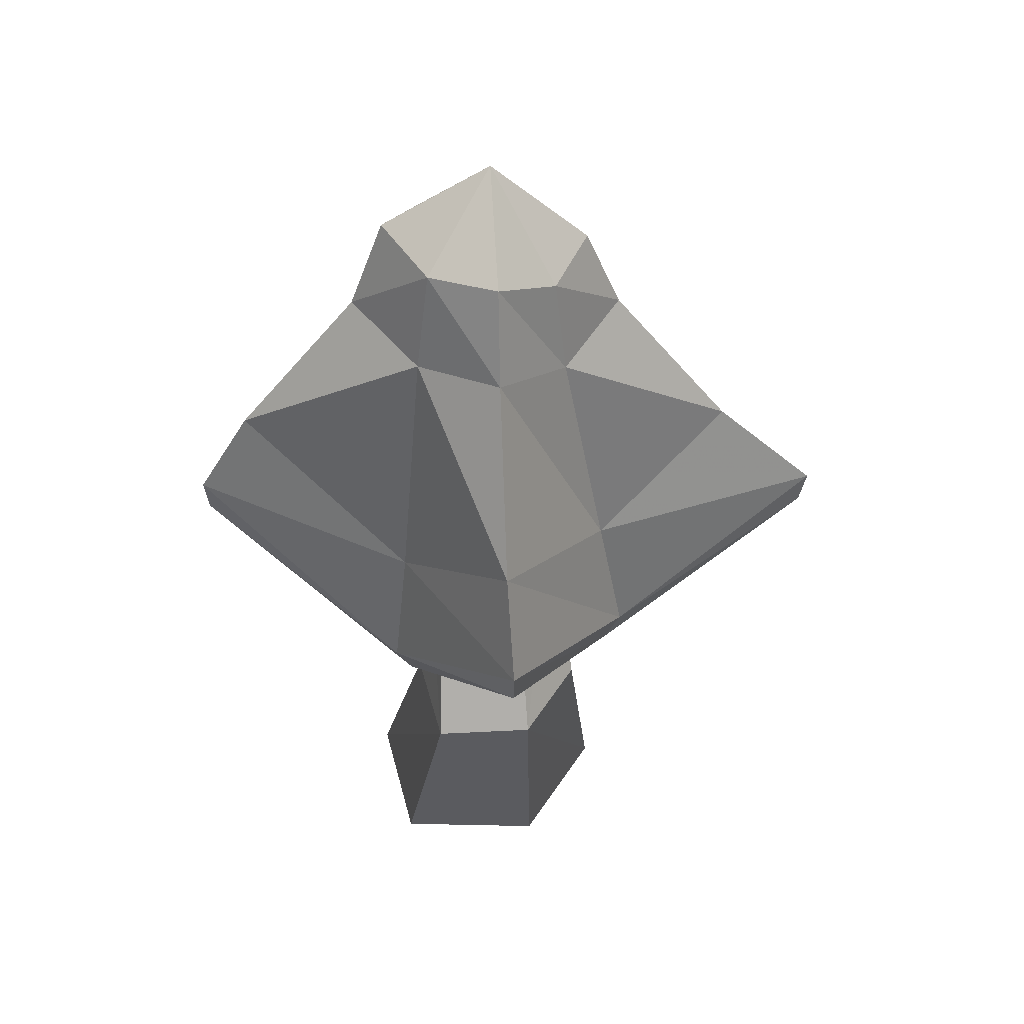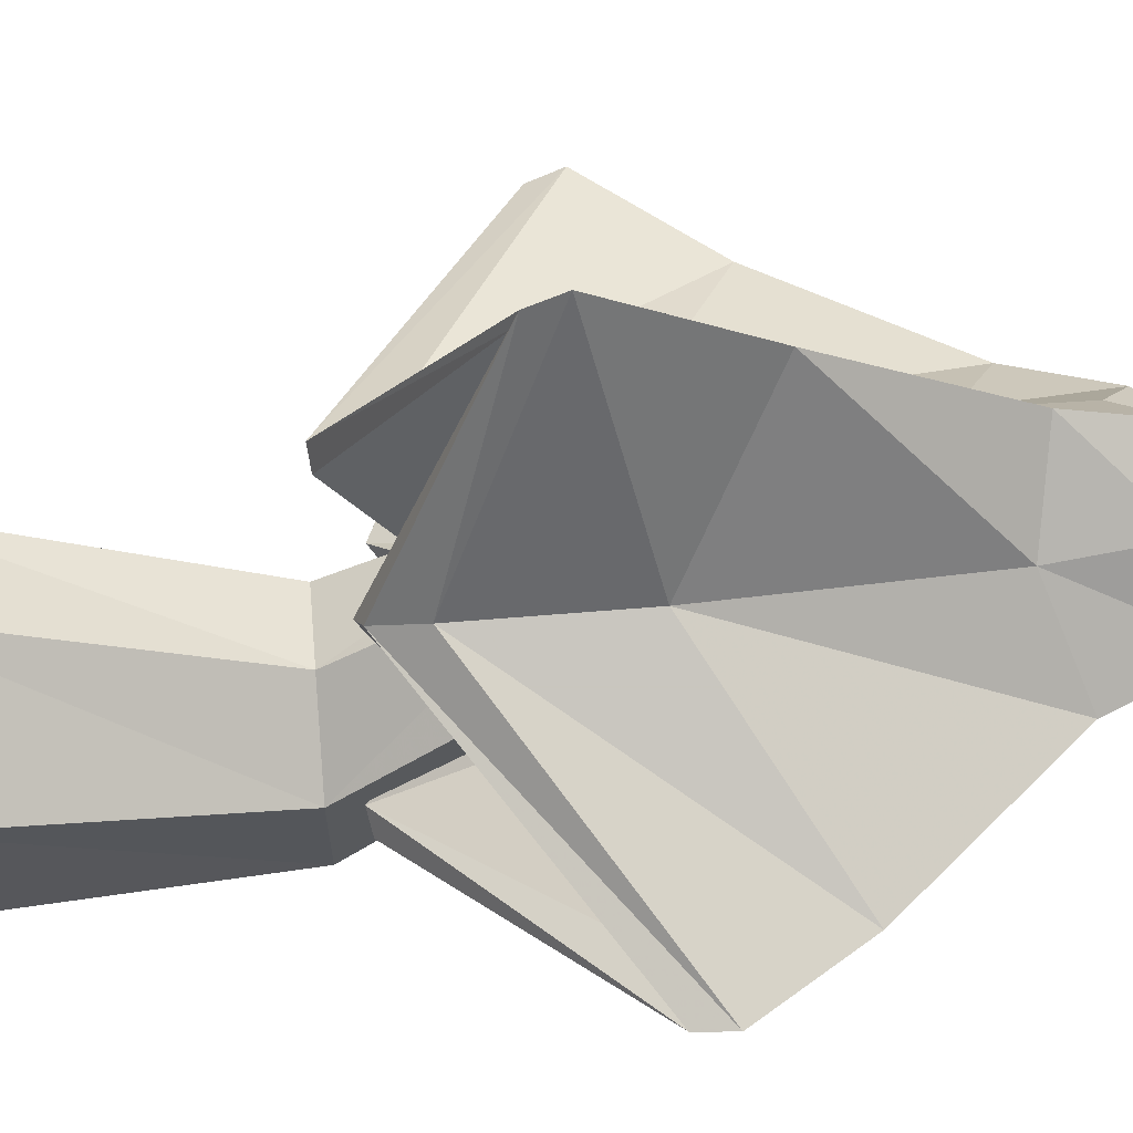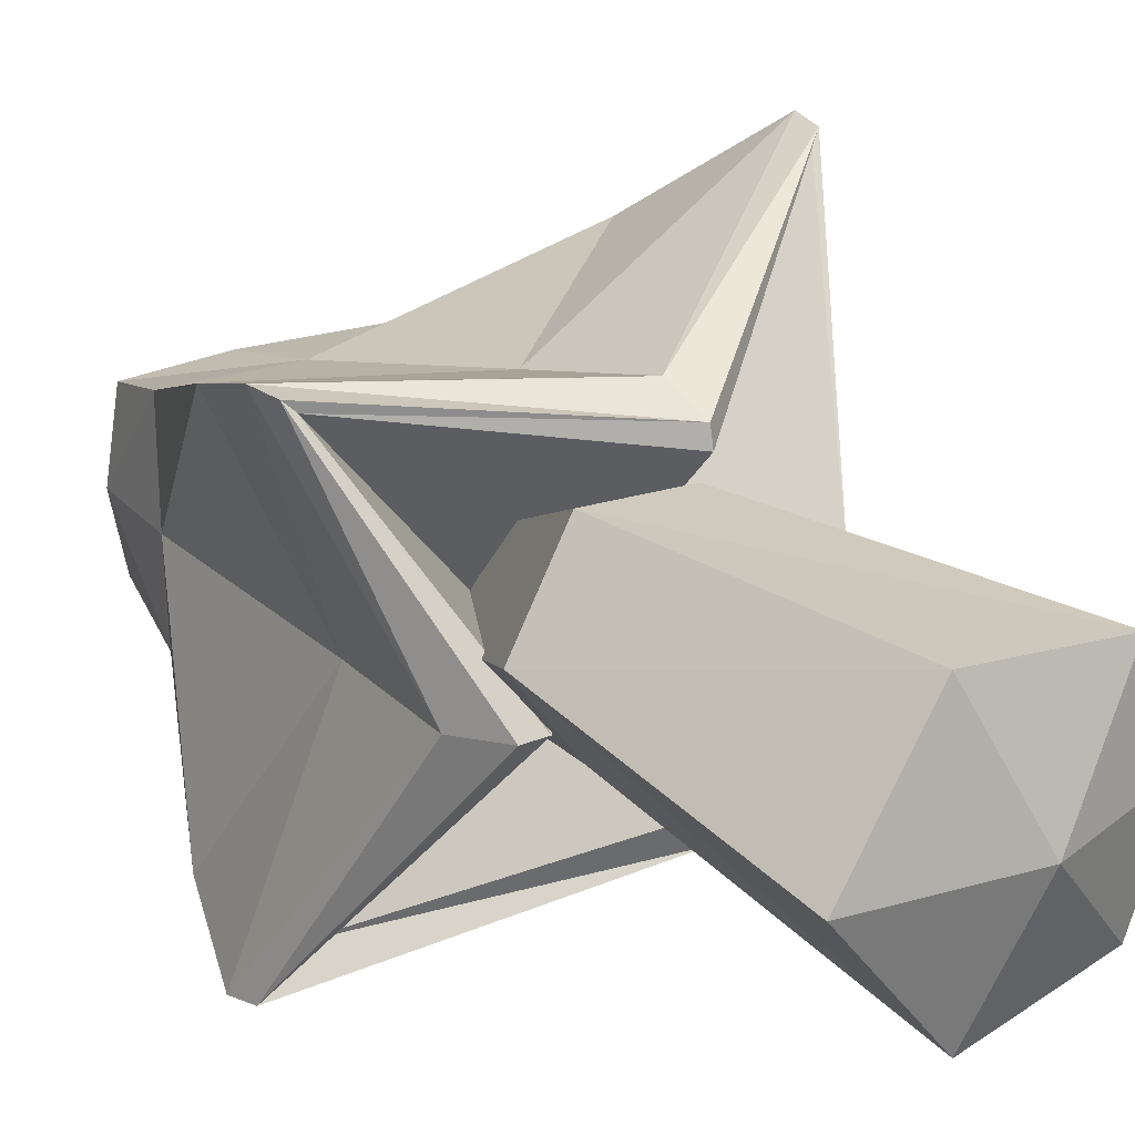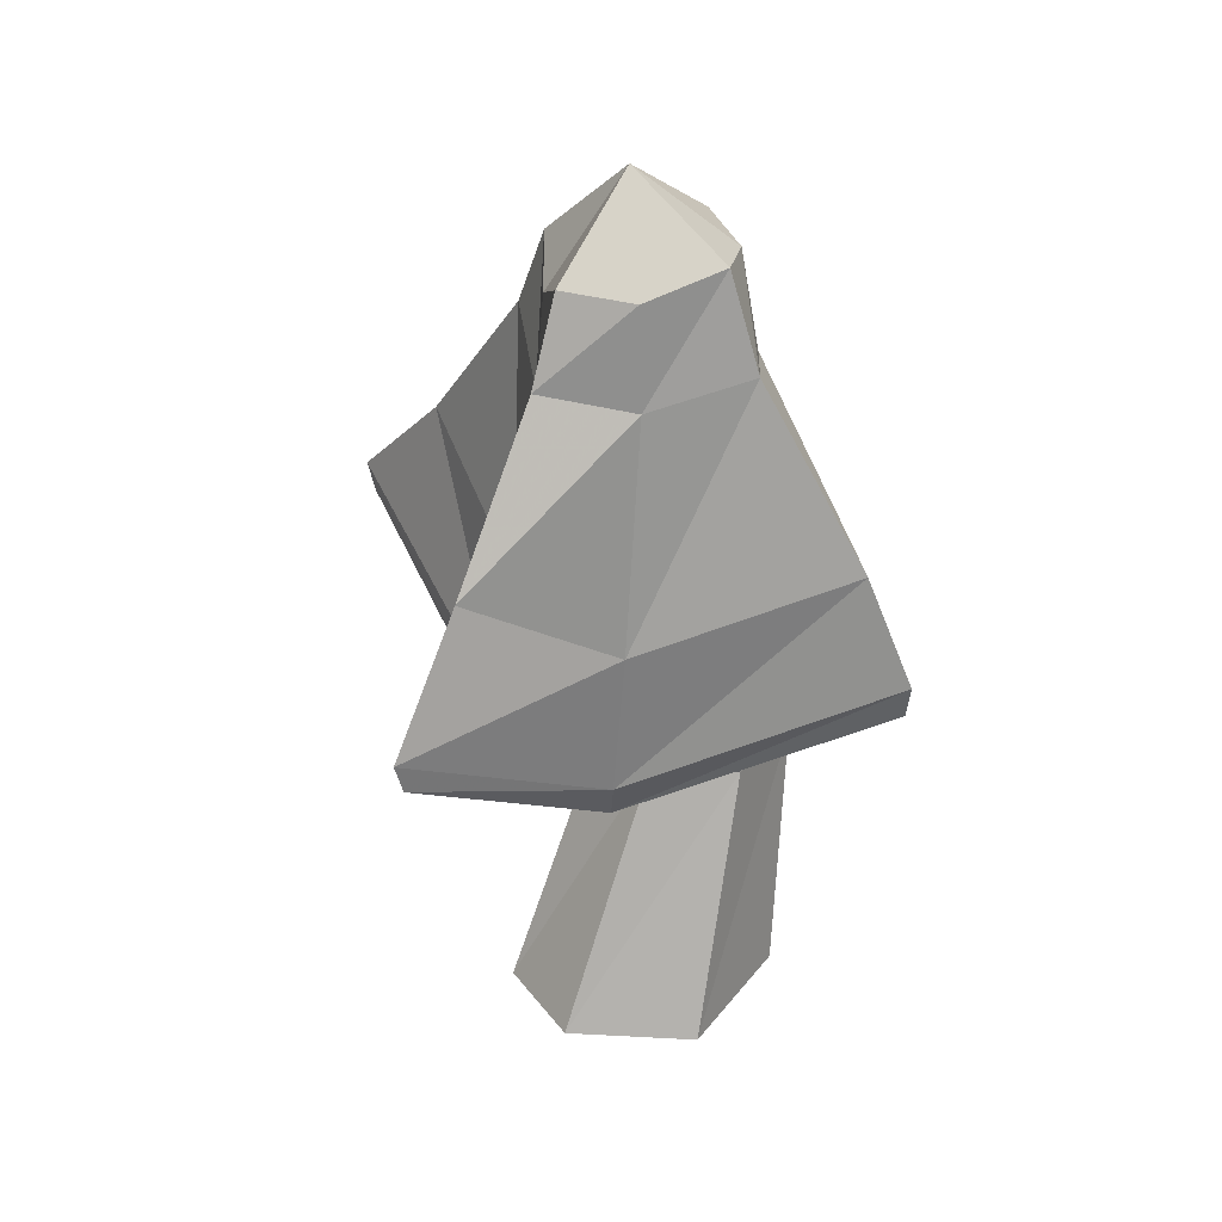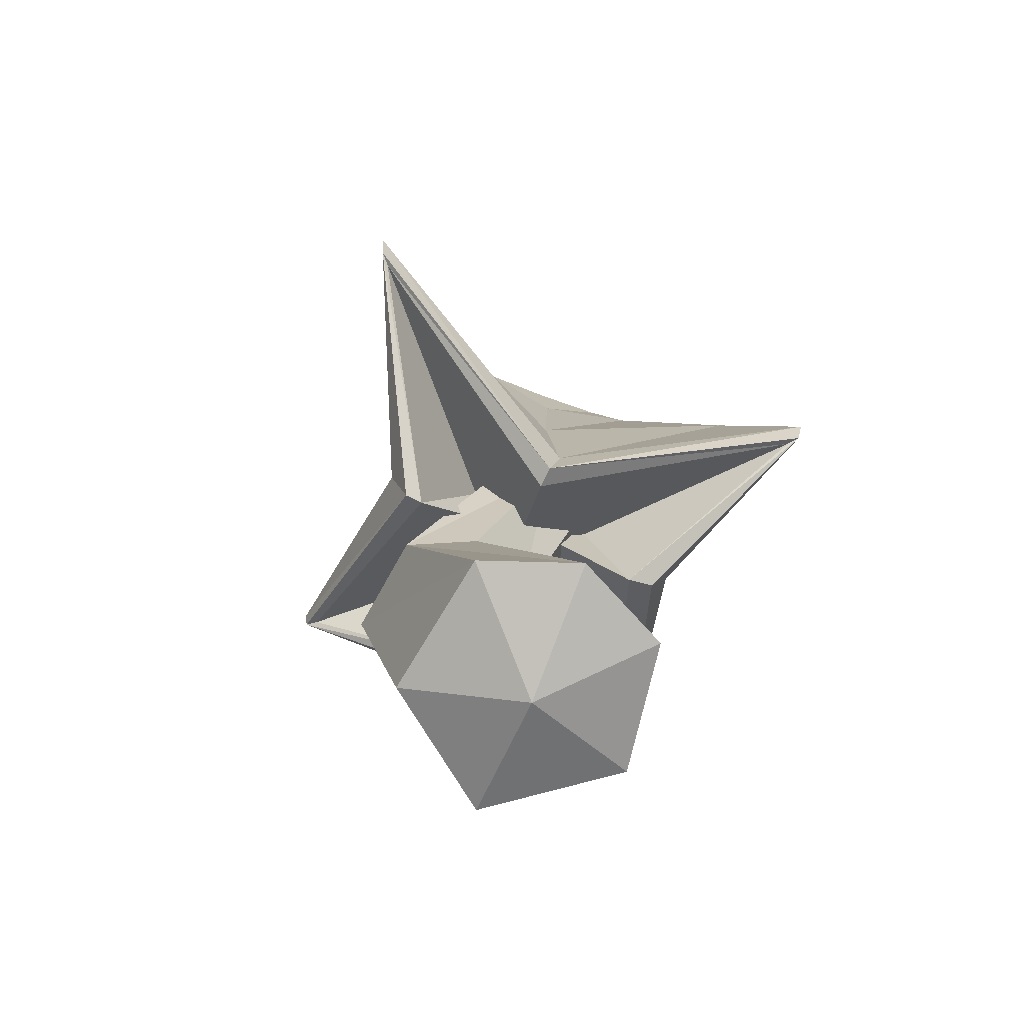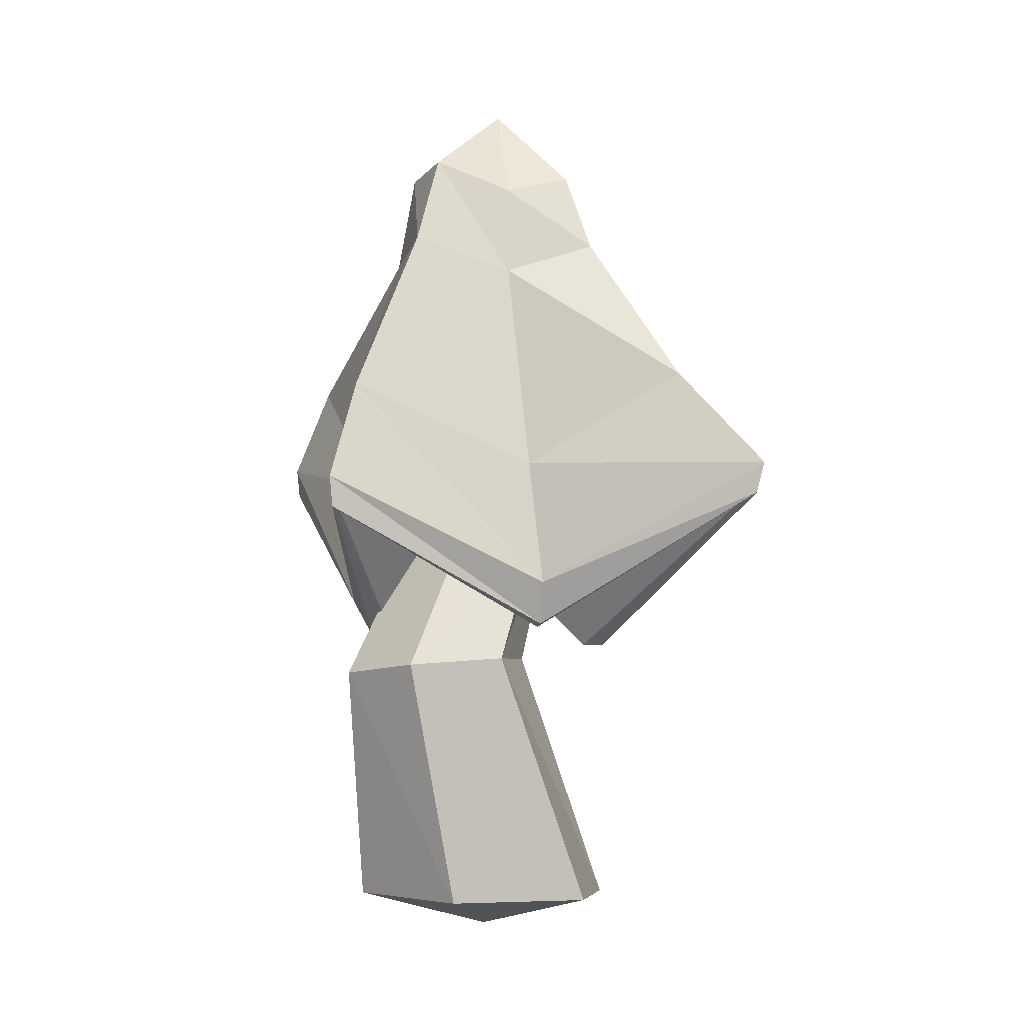
<metadata>
{"format":"obj","ext":"obj","renderer":"f3d","projection":"perspective","resolution":1024,"background":"white","views":[{"elev":42.9,"azim":124.7,"up":"+Z"},{"elev":-74.6,"azim":-81.6,"up":"+Y"},{"elev":19.6,"azim":142.0,"up":"+Y"},{"elev":34.1,"azim":-8.8,"up":"+Z"},{"elev":-72.5,"azim":-115.8,"up":"+Z"},{"elev":-5.5,"azim":168.5,"up":"+Z"}]}
</metadata>
<code>
g fengjing_yewai_148_light_mogu1
v -0.5001 0.1751 -0.1091
v -1.319 0.209 -1.38
v -1.311 -0.6246 -0.95
v -0.5698 -0.8659 -1.034
v 0.2843 -0.7411 -0.788
v 0.5651 0.08936 -0.983
v -1.41 0.1981 -2.409
v -1.586 -0.9088 -1.846
v -0.5731 -1.032 -2.081
v 0.5421 -1.019 -1.794
v 0.7579 0.05824 -2.09
v -1.813 0.2979 -6.344
v -3.122 -2.475 -4.8
v -2.44 -1.829 -3.494
v -1.653 0.37 -4.661
v -0.9231 -1.591 -6.029
v -0.7948 -1.51 -4.506
v 1.784 -2.513 -4.421
v 1.415 -2.047 -3.428
v 1.276 -0.04641 -6.337
v 1.072 -0.009243 -4.91
v -0.3552 -0.002319 -10.29
v 0.06626 -1.317 -9.888
v -1.371 -0.9791 -9.896
v -1.819 0.1019 -9.919
v 1.142 -0.086 -9.907
v -1.783 0.4256 -6.866
v -3.04 -2.435 -5.136
v -0.9109 -1.371 -6.499
v 1.752 -2.476 -4.763
v 1.015 -0.03673 -6.813
v -0.6907 -0.2812 -4.291
v 0.4098 0.03632 -4.836
v -1.255 0.1444 -5.038
v -0.9473 -0.458 -5.051
v -0.4332 0.5949 -4.728
v -0.19 -0.6501 -5.136
v -0.19 -0.6501 -5.136
v 0.1213 -0.4809 -4.605
v -0.7688 0.1127 -4.99
v 0.3912 0.03183 -5.184
v -0.19 -0.6501 -5.136
v 0.6988 -0.1527 -7.106
v 1.433 0.7124 -7.217
v 0.3912 0.03183 -5.184
v -0.9473 -0.458 -5.051
v -0.2416 0.05792 -7.029
v -1.255 0.1444 -5.038
v -0.6721 0.8266 -7.05
v -1.542 0.4212 -6.86
v -2.922 -2.335 -5.18
v -0.8826 -1.075 -6.592
v 1.465 -2.13 -4.687
v 0.7656 -0.02047 -6.839
v -2.922 -2.335 -5.18
v -1.542 0.4212 -6.86
v -0.8826 -1.075 -6.592
v 1.465 -2.13 -4.687
v 0.7656 -0.02047 -6.839
v -0.4357 1.089 -1.282
v -1.201 0.9953 -1.09
v 0.3962 0.9041 -0.9282
v -1.437 1.298 -1.995
v -0.417 1.253 -2.329
v 0.6875 1.128 -1.943
v -2.239 2.346 -3.713
v -2.985 3.233 -4.855
v -0.5766 1.708 -4.743
v -0.6831 1.973 -6.174
v 1.5 1.78 -3.865
v 1.834 2.105 -4.996
v -1.364 1.122 -9.933
v 0.2385 1.257 -9.93
v -1.783 0.4256 -6.866
v -2.909 3.181 -5.197
v -0.6994 1.765 -6.65
v 1.798 2.072 -5.343
v -0.6352 0.5158 -4.442
v -1.004 0.7087 -5.072
v -0.4947 -0.3837 -4.974
v -0.09385 0.7864 -5.16
v -0.09385 0.7864 -5.16
v -0.04317 0.3803 -4.722
v -0.09385 0.7864 -5.16
v 1.433 0.7124 -7.217
v 0.8169 1.612 -7.135
v -1.004 0.7087 -5.072
v -0.2768 1.54 -7.055
v -2.805 3.067 -5.243
v -1.542 0.4212 -6.86
v -0.7049 1.568 -6.682
v 1.693 1.972 -5.388
v -2.805 3.067 -5.243
v -1.542 0.4212 -6.86
v -0.7049 1.568 -6.682
v 1.693 1.972 -5.388
f 1 2 3
f 3 4 1
f 1 4 5
f 5 6 1
f 7 8 3
f 3 2 7
f 8 9 4
f 4 3 8
f 9 10 5
f 5 4 9
f 10 11 6
f 6 5 10
f 12 13 14
f 14 15 12
f 13 16 17
f 17 14 13
f 16 18 19
f 19 17 16
f 18 20 21
f 21 19 18
f 22 23 24
f 24 25 22
f 22 26 23
f 15 14 8
f 8 7 15
f 14 17 9
f 9 8 14
f 17 19 10
f 10 9 17
f 19 21 11
f 11 10 19
f 27 28 13
f 13 12 27
f 28 29 16
f 16 13 28
f 29 30 18
f 18 16 29
f 30 31 20
f 20 18 30
f 32 33 34
f 34 35 32
f 36 32 35
f 35 37 36
f 38 39 36
f 40 39 38
f 38 41 40
f 42 43 44
f 44 45 42
f 46 47 43
f 43 42 46
f 48 49 47
f 47 46 48
f 27 50 51
f 51 28 27
f 28 51 52
f 52 29 28
f 29 52 53
f 53 30 29
f 30 53 54
f 54 31 30
f 23 26 44
f 44 43 23
f 24 23 43
f 43 47 24
f 25 24 47
f 47 49 25
f 55 56 33
f 33 32 55
f 57 55 32
f 32 36 57
f 58 57 36
f 36 39 58
f 59 58 39
f 39 40 59
f 1 60 61
f 61 2 1
f 1 6 62
f 62 60 1
f 7 2 61
f 61 63 7
f 63 61 60
f 60 64 63
f 64 60 62
f 62 65 64
f 65 62 6
f 6 11 65
f 12 15 66
f 66 67 12
f 67 66 68
f 68 69 67
f 69 68 70
f 70 71 69
f 71 70 21
f 21 20 71
f 22 25 72
f 72 73 22
f 22 73 26
f 15 7 63
f 63 66 15
f 66 63 64
f 64 68 66
f 68 64 65
f 65 70 68
f 70 65 11
f 11 21 70
f 74 12 67
f 67 75 74
f 75 67 69
f 69 76 75
f 76 69 71
f 71 77 76
f 77 71 20
f 20 31 77
f 78 79 34
f 34 33 78
f 80 81 79
f 79 78 80
f 82 80 83
f 40 41 82
f 82 83 40
f 84 45 85
f 85 86 84
f 87 84 86
f 86 88 87
f 48 87 88
f 88 49 48
f 74 75 89
f 89 90 74
f 75 76 91
f 91 89 75
f 76 77 92
f 92 91 76
f 77 31 54
f 54 92 77
f 73 86 85
f 85 26 73
f 72 88 86
f 86 73 72
f 25 49 88
f 88 72 25
f 93 78 33
f 33 94 93
f 95 80 78
f 78 93 95
f 96 83 80
f 80 95 96
f 59 40 83
f 83 96 59

</code>
